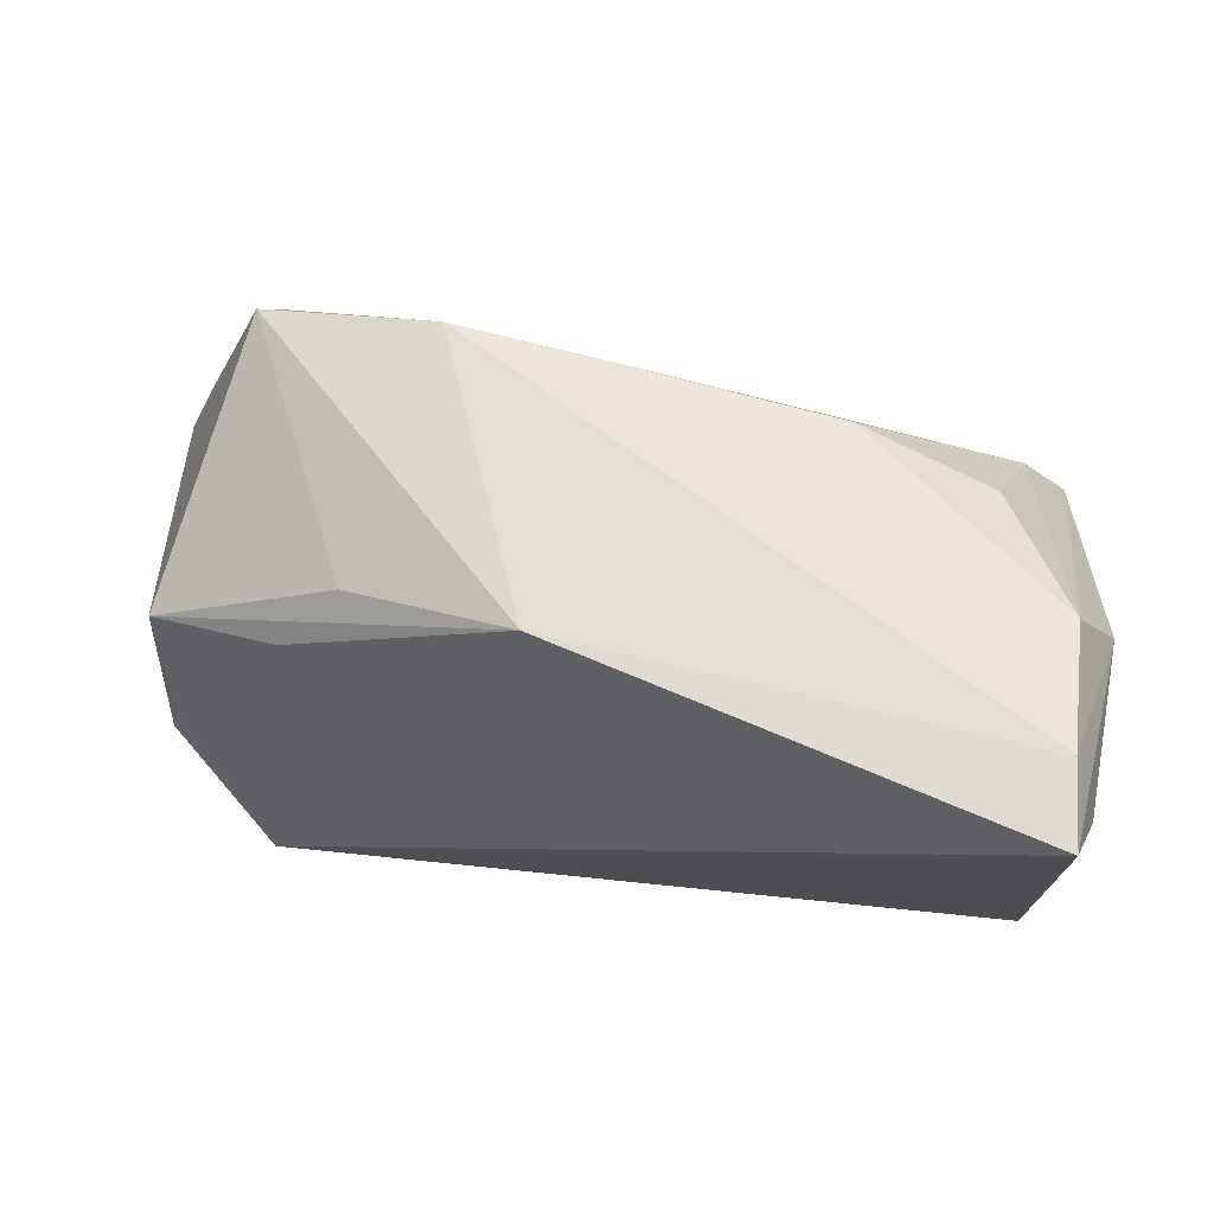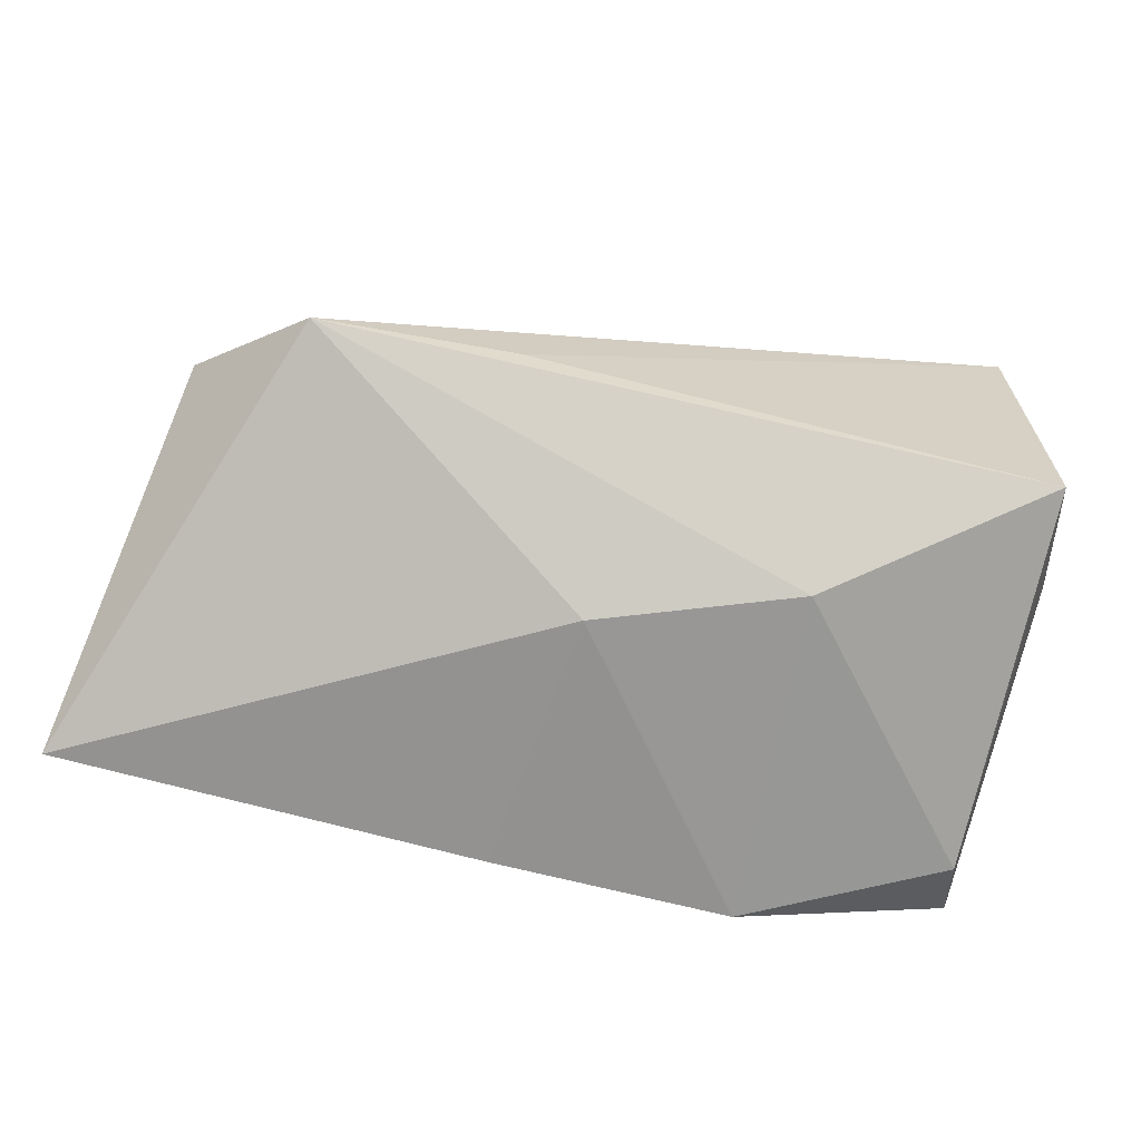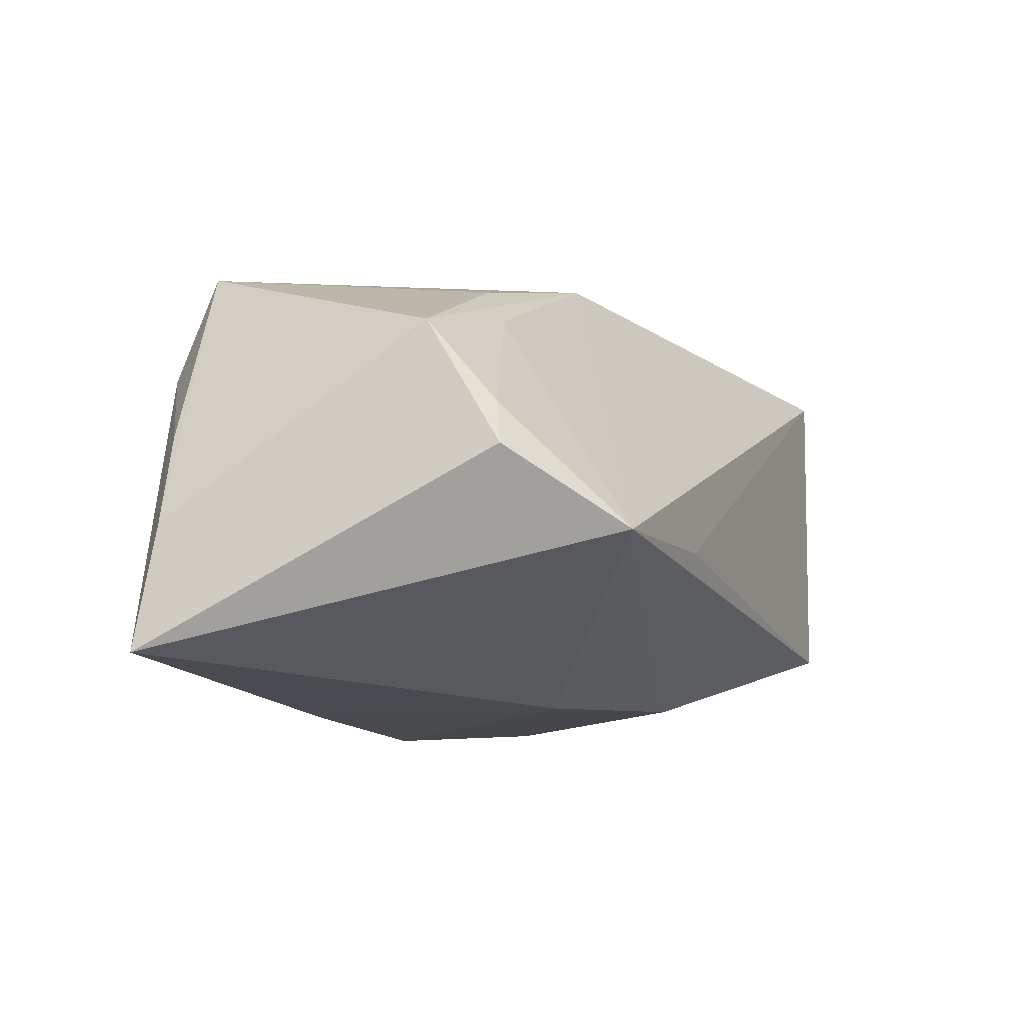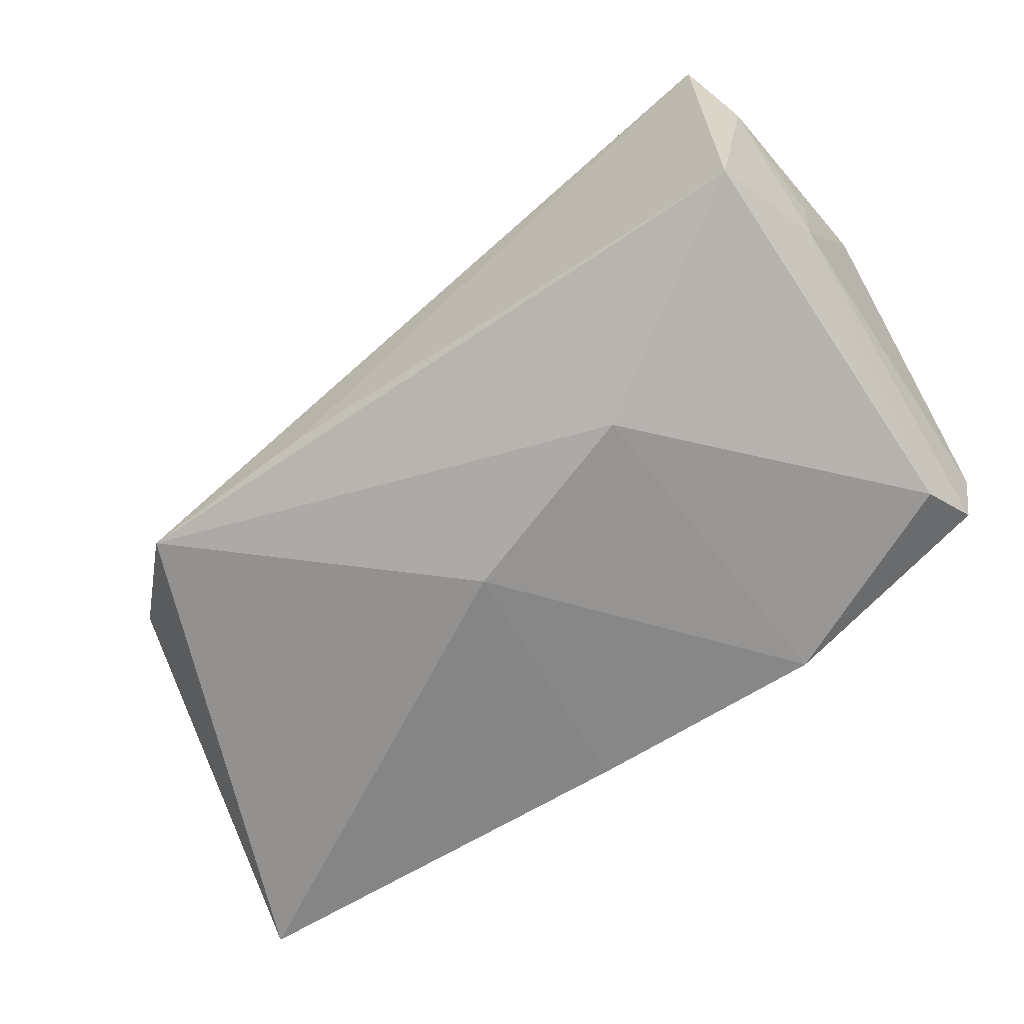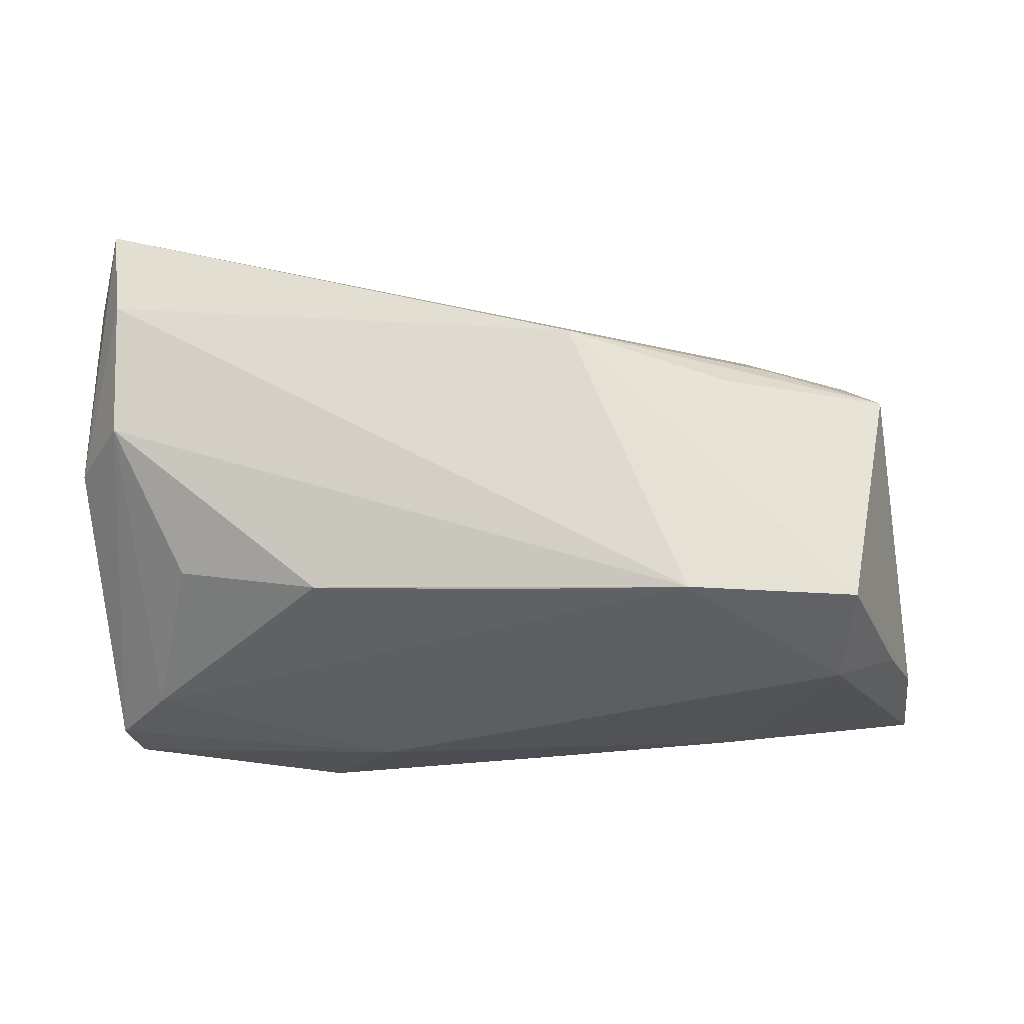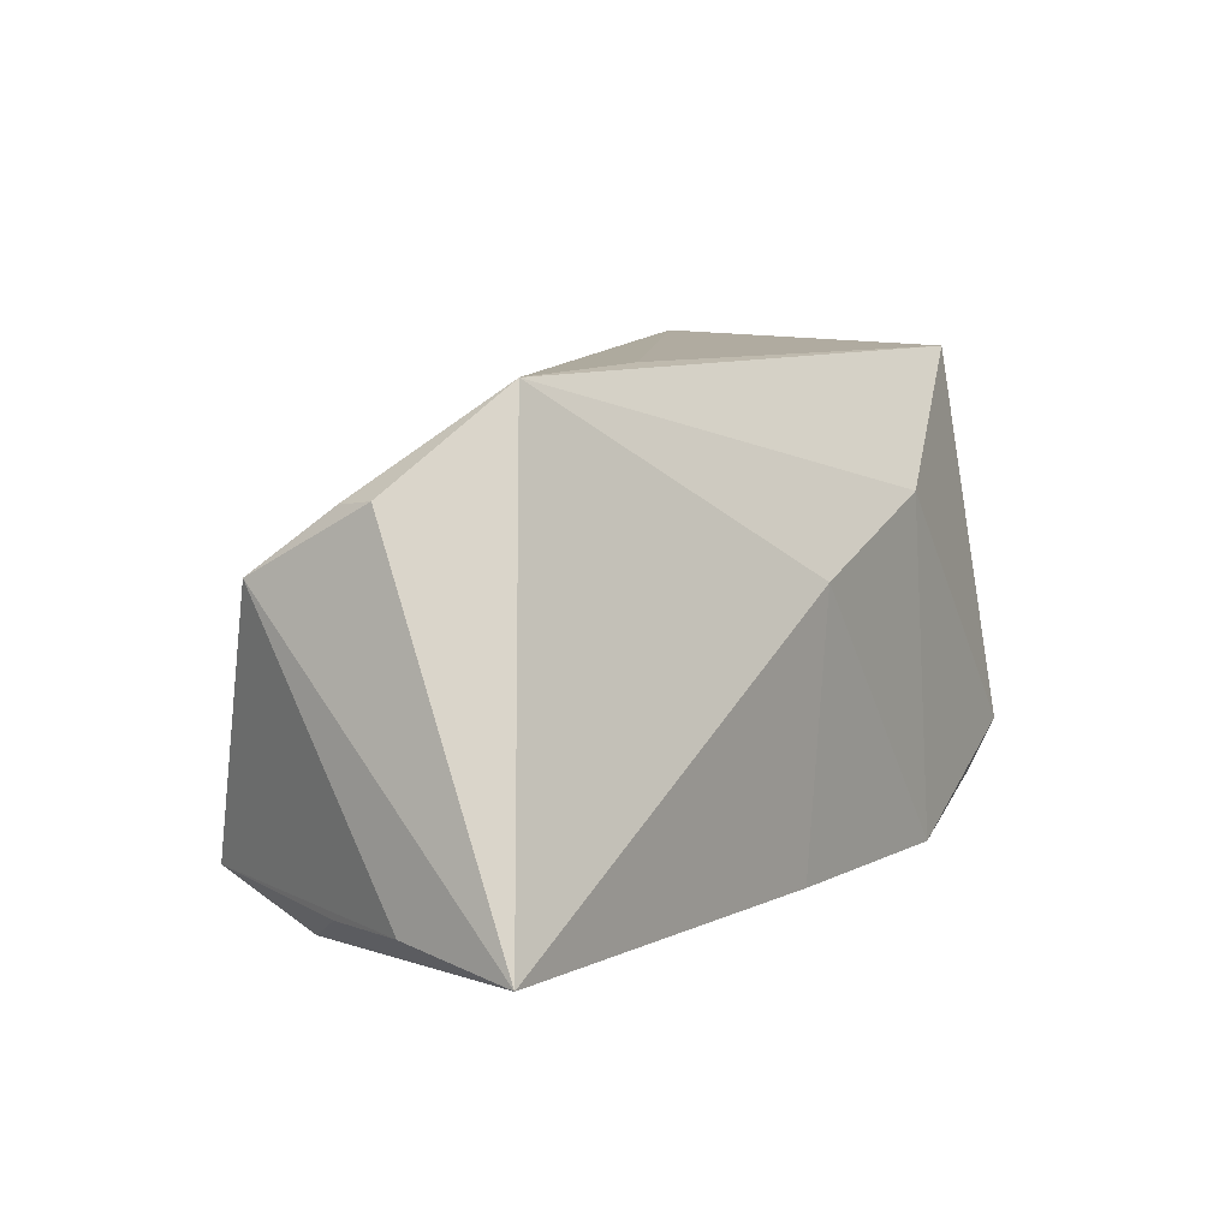
<metadata>
{"format":"obj","ext":"obj","renderer":"f3d","projection":"perspective","resolution":1024,"background":"white","views":[{"elev":71.8,"azim":-173.8,"up":"+Z"},{"elev":-66.4,"azim":167.4,"up":"+Z"},{"elev":-14.5,"azim":111.9,"up":"+Z"},{"elev":-61.7,"azim":-144.2,"up":"+Z"},{"elev":65.2,"azim":-2.2,"up":"+Z"},{"elev":9.5,"azim":124.3,"up":"+Y"}]}
</metadata>
<code>
v -0.04597 0.0002839 -0.01684
v -0.03772 -0.01208 0.01501
v 0.04793 0.01726 0.001423
v -0.05071 0.002312 0.01309
v 0.05432 -0.02015 -0.01009
v -0.04984 0.013 0.004126
v 0.01004 0.01265 0.02777
v 0.0422 -0.02112 0.02271
v 0.0222 -0.02049 0.0255
v -0.04626 0.02798 -0.01208
v 0.03717 0.02867 -0.01123
v -0.04506 0.0189 0.02597
v 0.04908 0.018 -0.003569
v -0.04962 0.01353 -0.005359
v -0.01421 -0.02731 -0.01079
v -0.04533 0.003766 0.02272
v 0.01441 0.02887 -0.008986
v -0.02137 -0.01643 0.01952
v 0.05629 -0.02164 -0.02454
v -0.02176 -0.02579 -0.0239
v 0.03583 0.01301 0.01508
v 0.04126 -0.02673 0.01102
v 0.05057 0.01003 0.01085
v -0.04557 0.02887 0.02625
v -0.04247 -0.02248 -0.00142
v -0.02058 0.0136 -0.02213
v 0.05009 -0.02131 0.0009756
v 0.002695 0.006622 -0.02454
v -0.04715 -0.02382 -0.01638
v -0.04863 -0.02332 -0.01019
v 0.02932 0.008402 0.02161
v 0.0008344 -0.01871 0.02241
v -0.04533 -0.0162 -0.02065
v 0.03073 -0.02588 -0.01626
v 0.006651 -0.0244 -0.02454
v -0.0485 0.02324 0.01742
f 25 22 9
f 33 26 20
f 19 35 28
f 20 26 28
f 28 35 20
f 9 22 8
f 22 27 8
f 22 25 15
f 11 28 26
f 11 13 19
f 19 28 11
f 26 33 10
f 10 11 26
f 29 33 20
f 20 15 29
f 14 33 29
f 5 22 19
f 5 27 22
f 5 8 27
f 7 11 24
f 9 8 7
f 20 35 34
f 34 15 20
f 34 35 19
f 19 22 34
f 22 15 34
f 36 10 14
f 24 10 36
f 9 16 18
f 12 16 9
f 9 7 12
f 12 7 24
f 1 33 14
f 14 10 1
f 1 10 33
f 24 11 17
f 17 10 24
f 11 10 17
f 30 15 25
f 30 29 15
f 25 16 30
f 14 29 30
f 8 5 23
f 19 13 23
f 23 5 19
f 6 36 14
f 32 25 9
f 9 18 32
f 32 18 25
f 2 16 25
f 25 18 2
f 2 18 16
f 4 30 16
f 36 6 4
f 24 36 4
f 14 30 4
f 4 6 14
f 4 12 24
f 16 12 4
f 31 7 8
f 8 23 31
f 31 23 7
f 13 11 3
f 3 23 13
f 7 23 21
f 23 3 21
f 11 7 21
f 21 3 11

</code>
